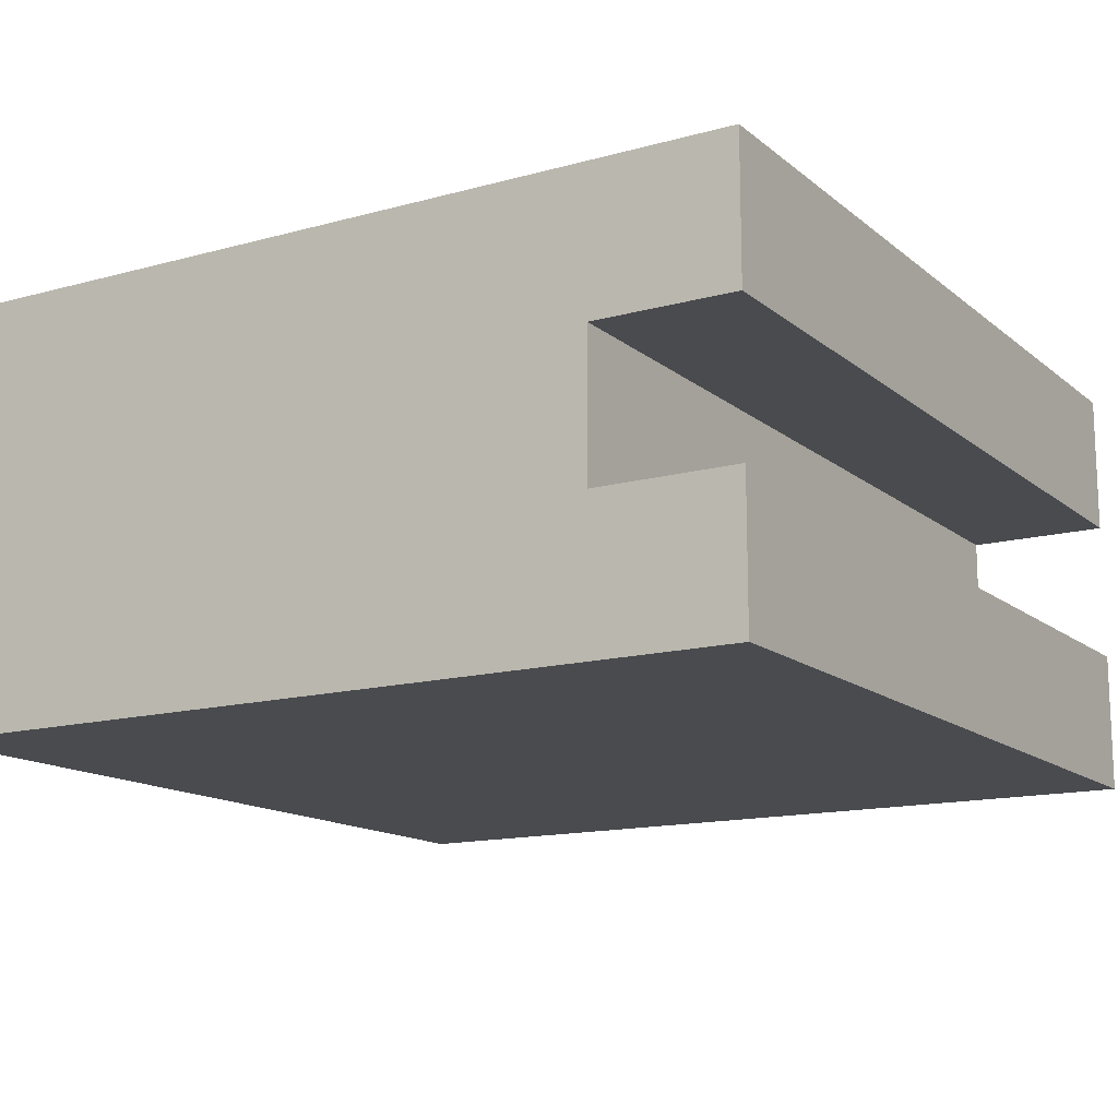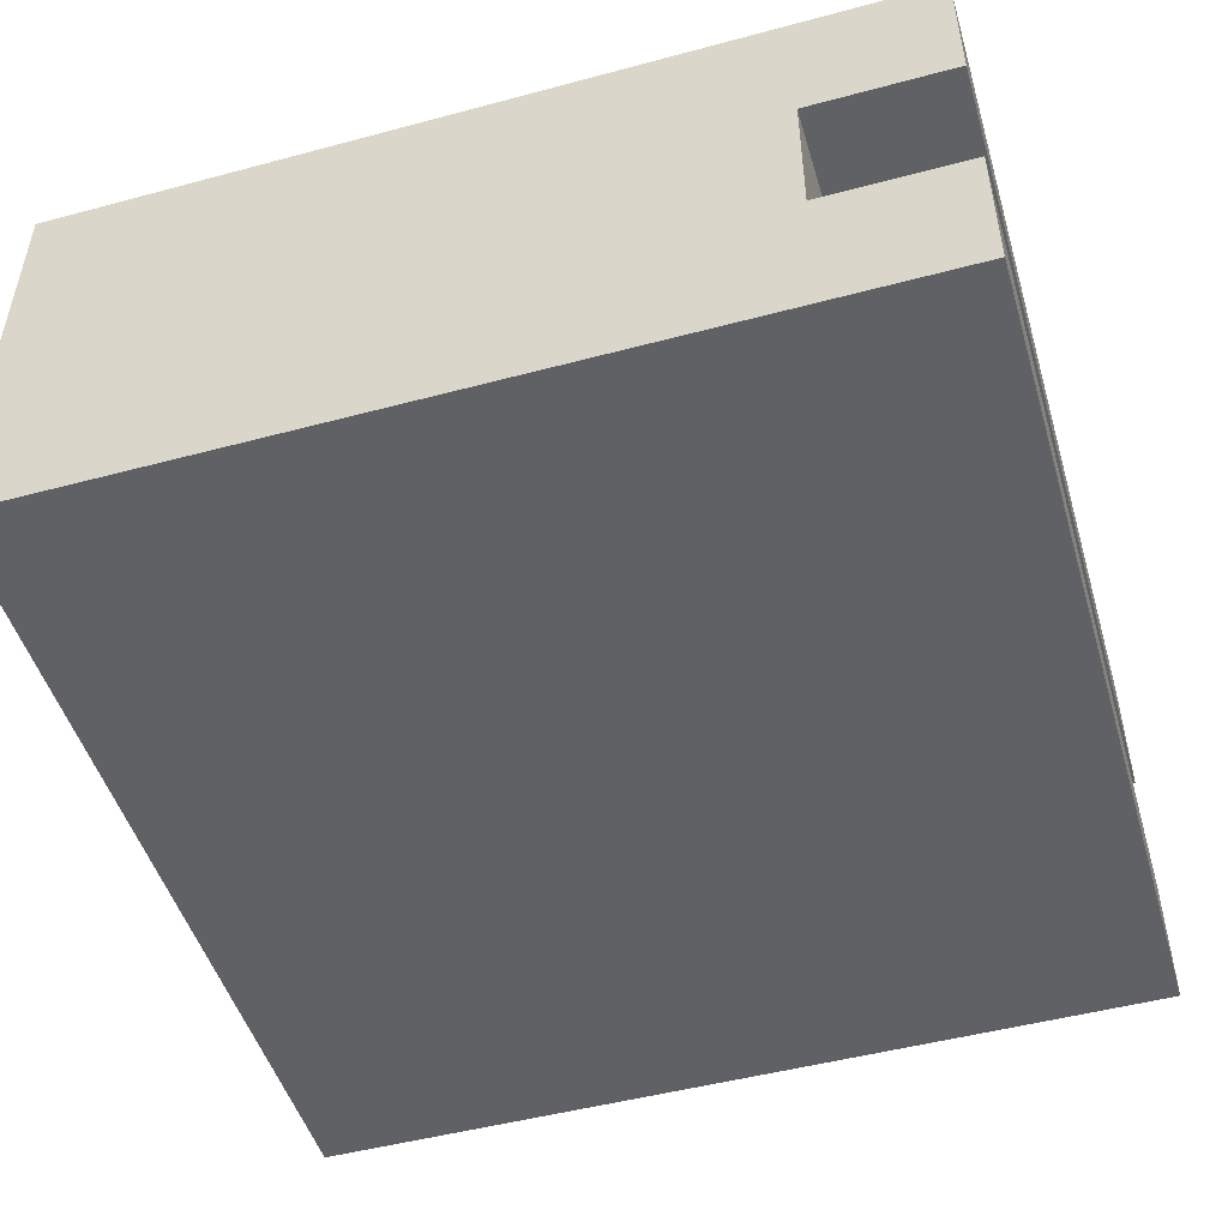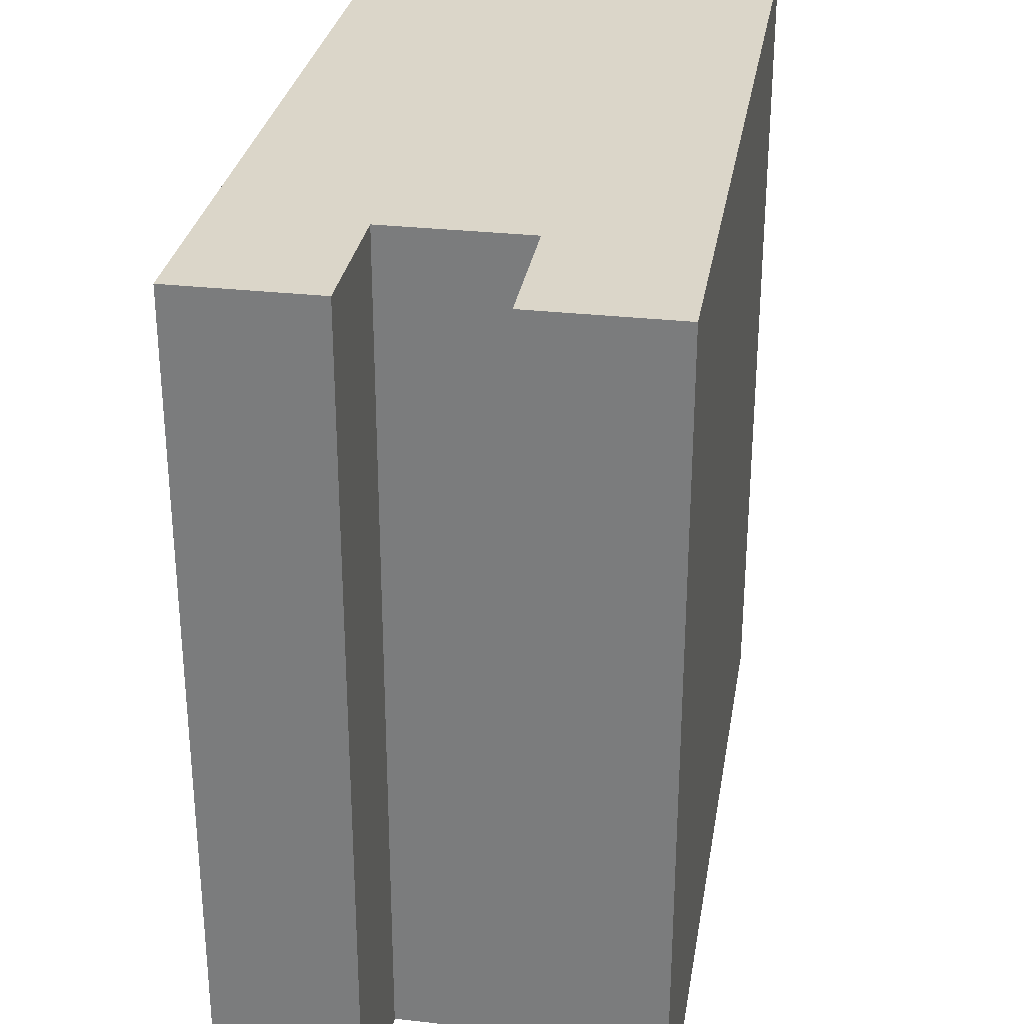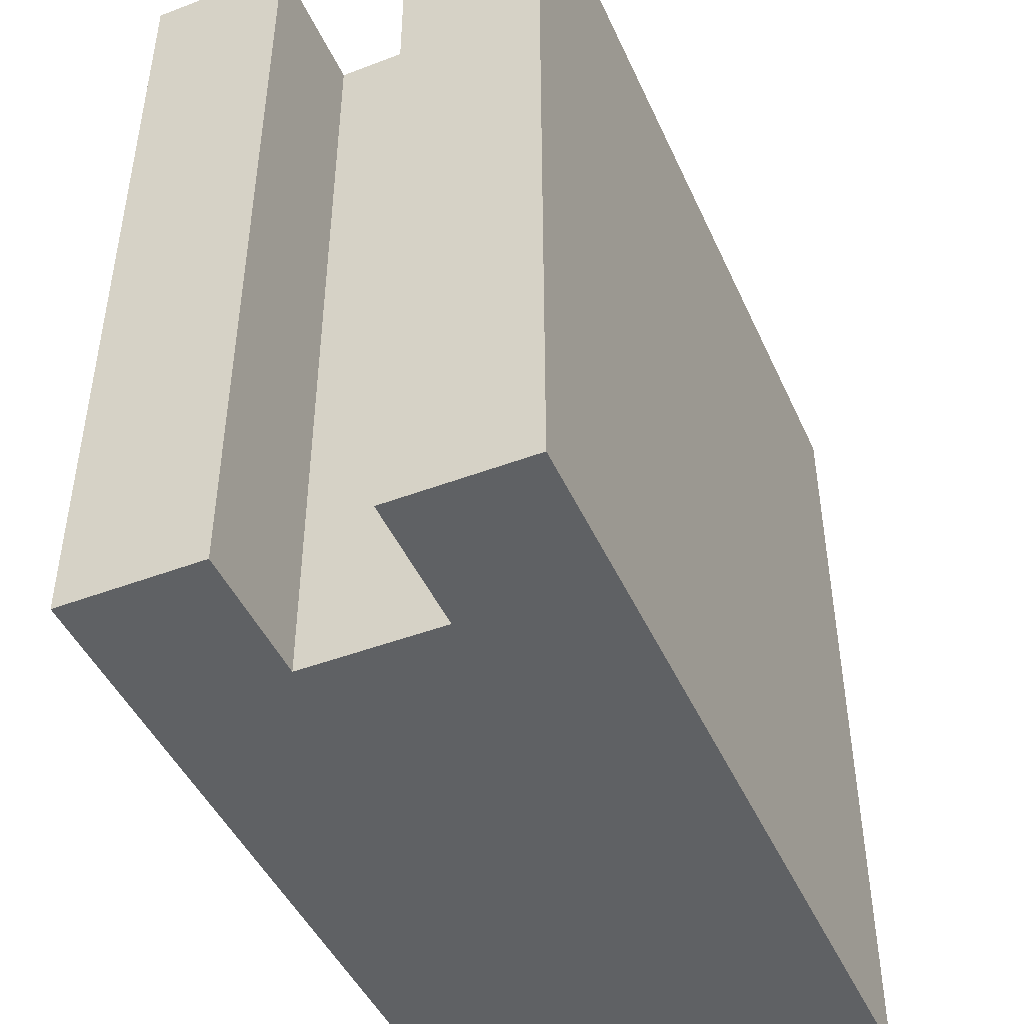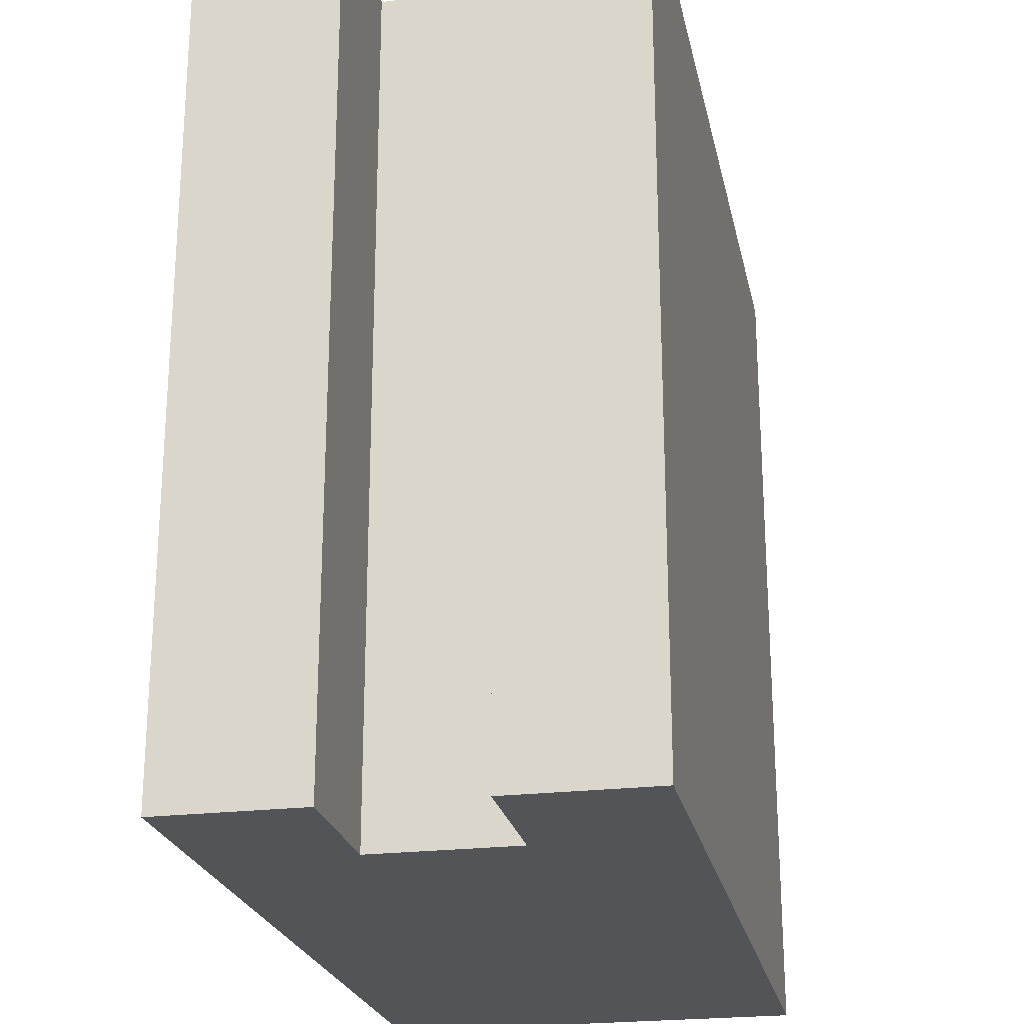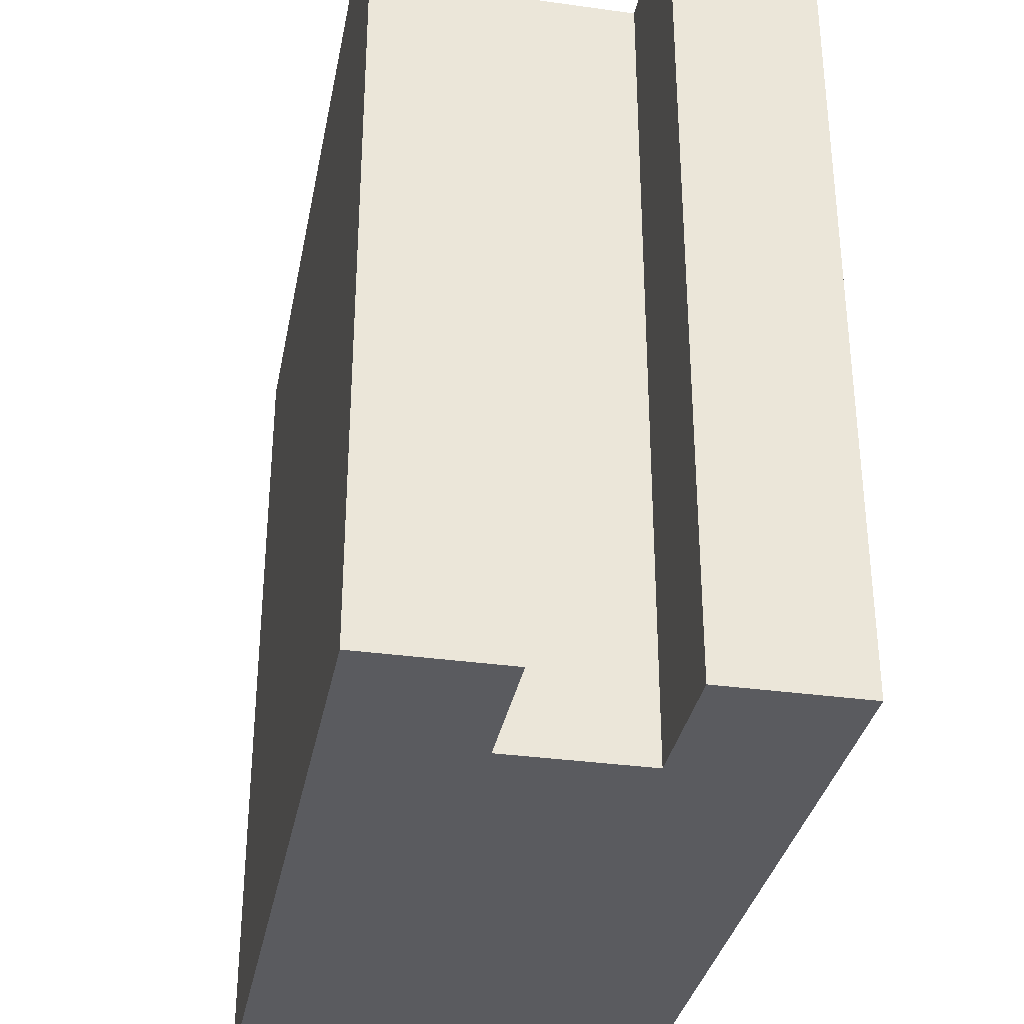
<metadata>
{"format":"obj","ext":"obj","renderer":"f3d","projection":"perspective","resolution":1024,"background":"white","views":[{"elev":-14.2,"azim":-148.9,"up":"+Z"},{"elev":-49.3,"azim":-163.5,"up":"+Z"},{"elev":29.8,"azim":-80.6,"up":"+Y"},{"elev":-45.9,"azim":-66.5,"up":"+Y"},{"elev":-23.4,"azim":-78.4,"up":"+Y"},{"elev":-33.4,"azim":-100.8,"up":"+Y"}]}
</metadata>
<code>
o
v -0.3 0 0.1
v -0.3 0 0
v -0.3 0 -0.1
v -0.3 0 -0.2
v -0.3 0.6 0.1
v -0.3 0.6 0
v -0.3 0.6 -0.1
v -0.3 0.6 -0.2
v -0.2 0 0
v -0.2 0 -0.1
v -0.2 0.6 0
v -0.2 0.6 -0.1
v 0.3 0 0.1
v 0.3 0 -0.2
v 0.3 0.6 0.1
v 0.3 0.6 -0.2
v -0.3 0 0.1
v -0.3 0.6 0.1
v 0.3 0 0.1
v 0.3 0.6 0.1
v -0.3 0 -0.1
v -0.3 0.6 -0.1
v -0.2 0 -0.1
v -0.2 0.6 -0.1
v -0.3 0 0
v -0.3 0.6 0
v -0.2 0 0
v -0.2 0.6 0
v -0.3 0 -0.2
v -0.3 0.6 -0.2
v 0.3 0 -0.2
v 0.3 0.6 -0.2
v -0.3 0 0.1
v 0.3 0 0.1
v -0.3 0 0
v -0.2 0 0
v 0.2 0 0
v -0.3 0 -0.1
v -0.2 0 -0.1
v 0.2 0 -0.1
v -0.3 0 -0.2
v 0.3 0 -0.2
v -0.3 0.6 0.1
v 0.3 0.6 0.1
v -0.3 0.6 0
v -0.2 0.6 0
v 0.2 0.6 0
v -0.3 0.6 -0.1
v -0.2 0.6 -0.1
v 0.2 0.6 -0.1
v -0.3 0.6 -0.2
v 0.3 0.6 -0.2
f 5 2 1
f 6 2 5
f 7 4 3
f 8 4 7
f 11 10 9
f 12 10 11
f 13 14 15
f 15 14 16
f 19 18 17
f 20 18 19
f 23 22 21
f 24 22 23
f 25 26 27
f 27 26 28
f 29 30 31
f 31 30 32
f 35 34 33
f 36 34 35
f 37 34 36
f 39 37 36
f 40 34 37
f 40 37 39
f 41 39 38
f 41 40 39
f 42 34 40
f 42 40 41
f 43 44 45
f 45 44 46
f 46 44 47
f 46 47 49
f 47 44 50
f 49 47 50
f 48 49 51
f 49 50 51
f 50 44 52
f 51 50 52

</code>
